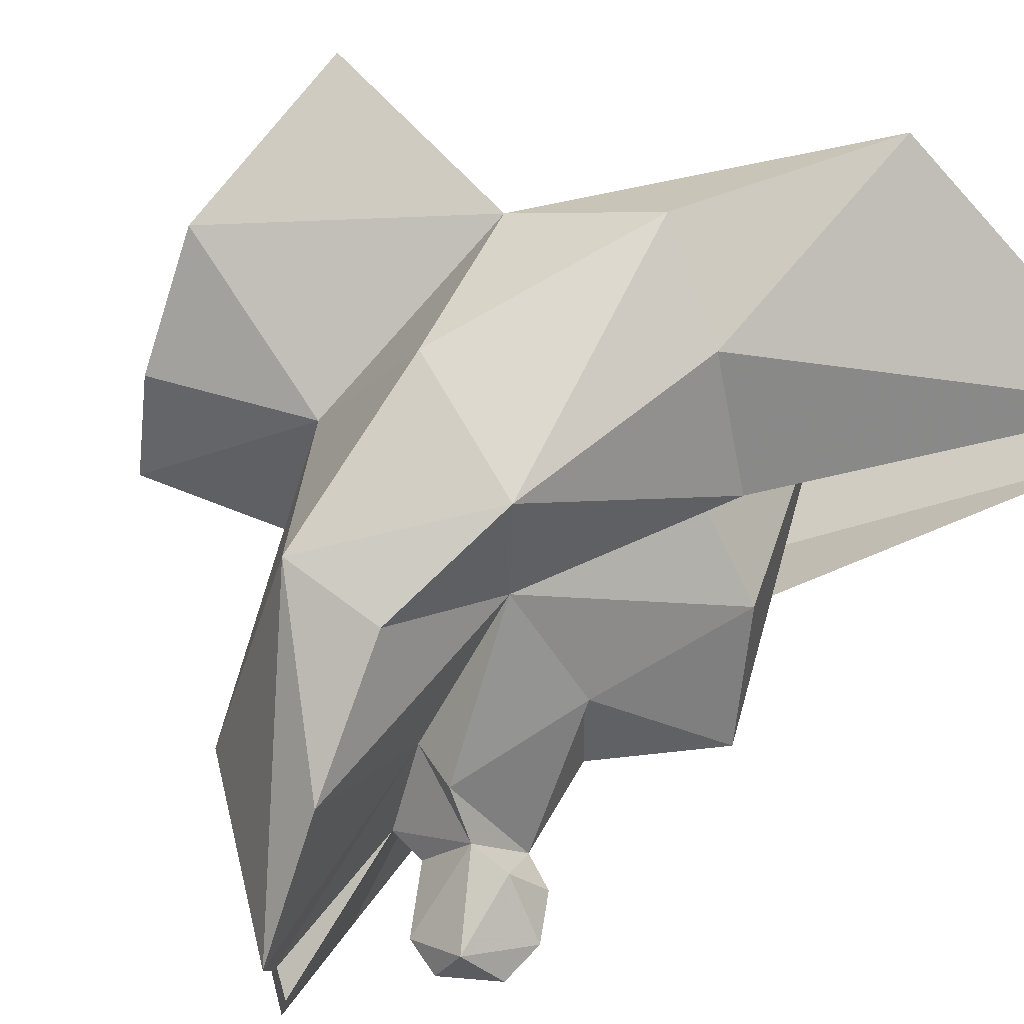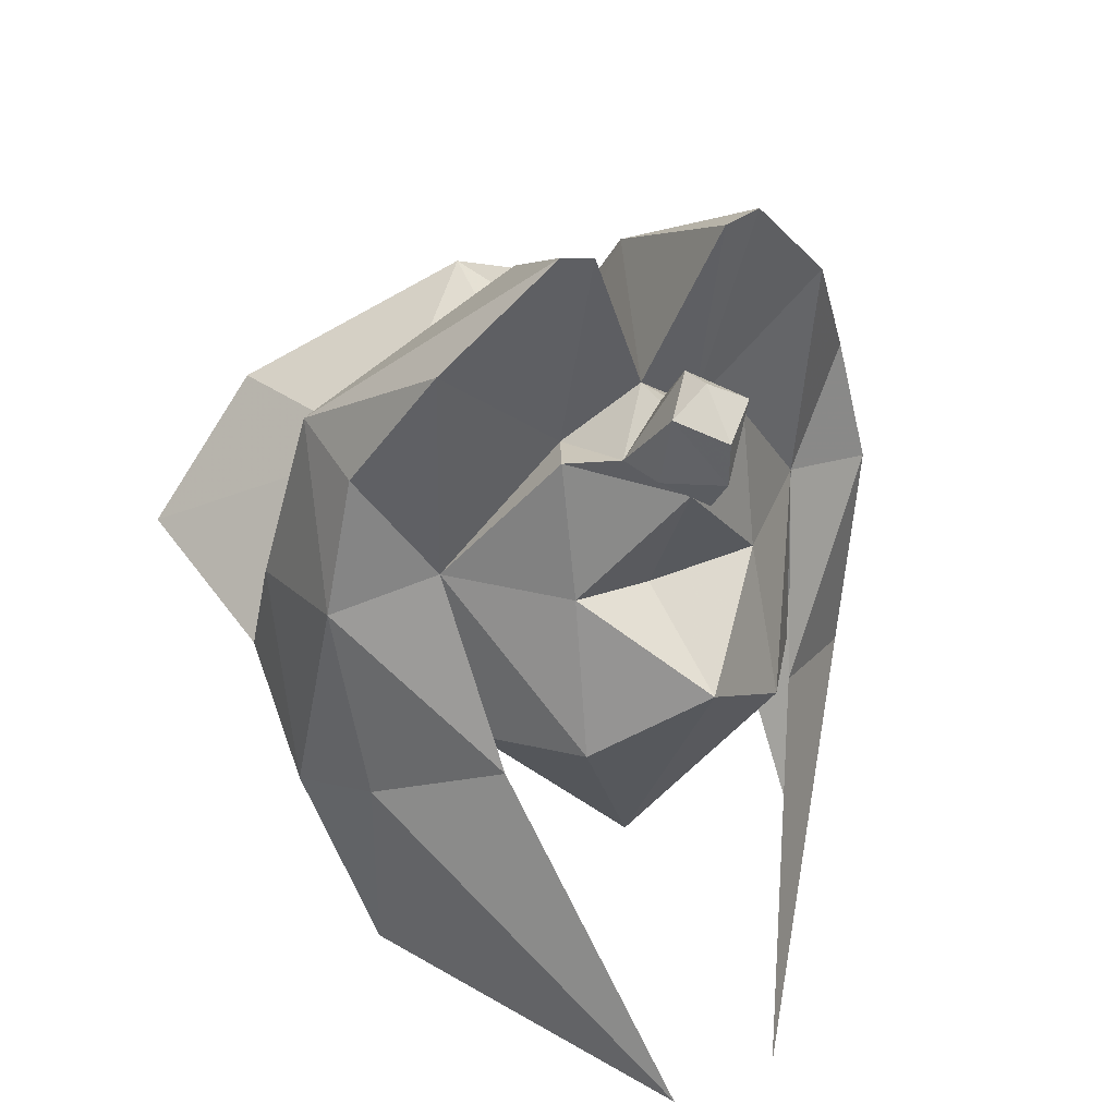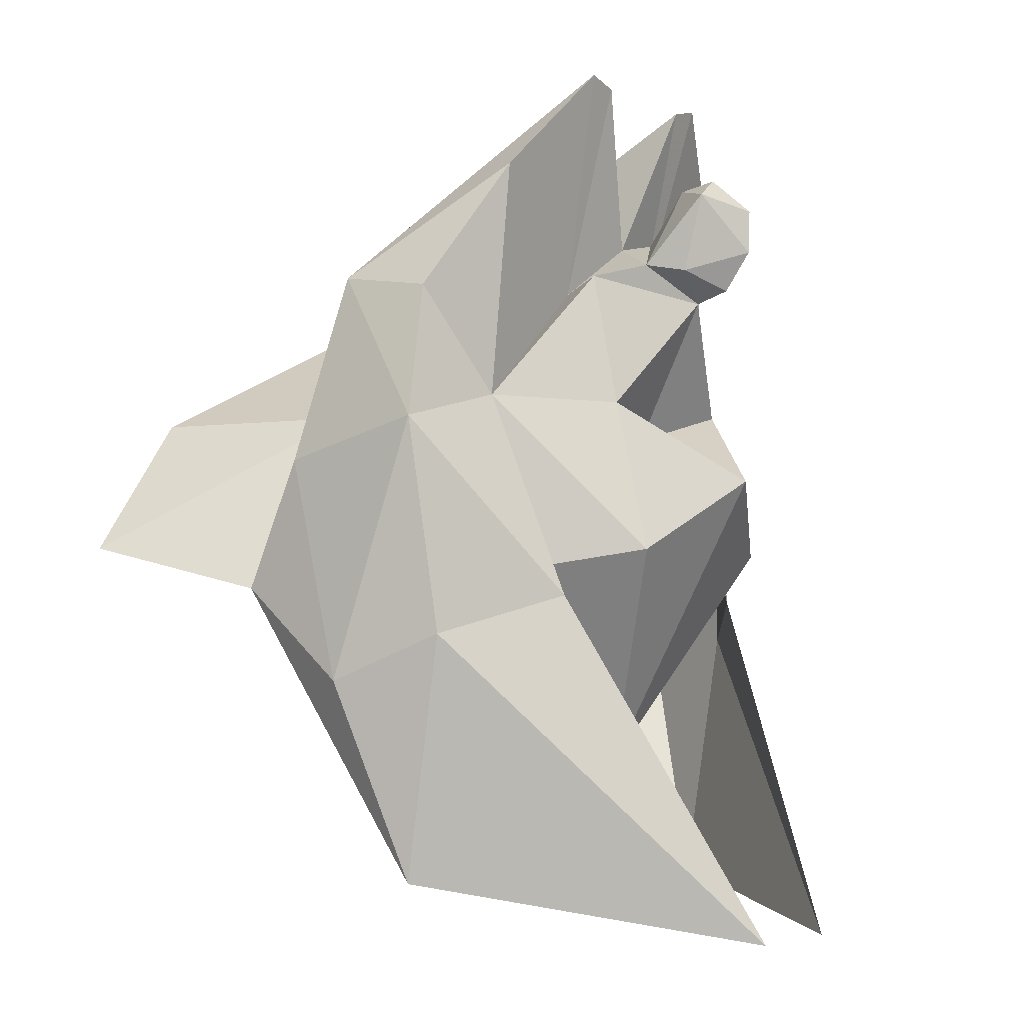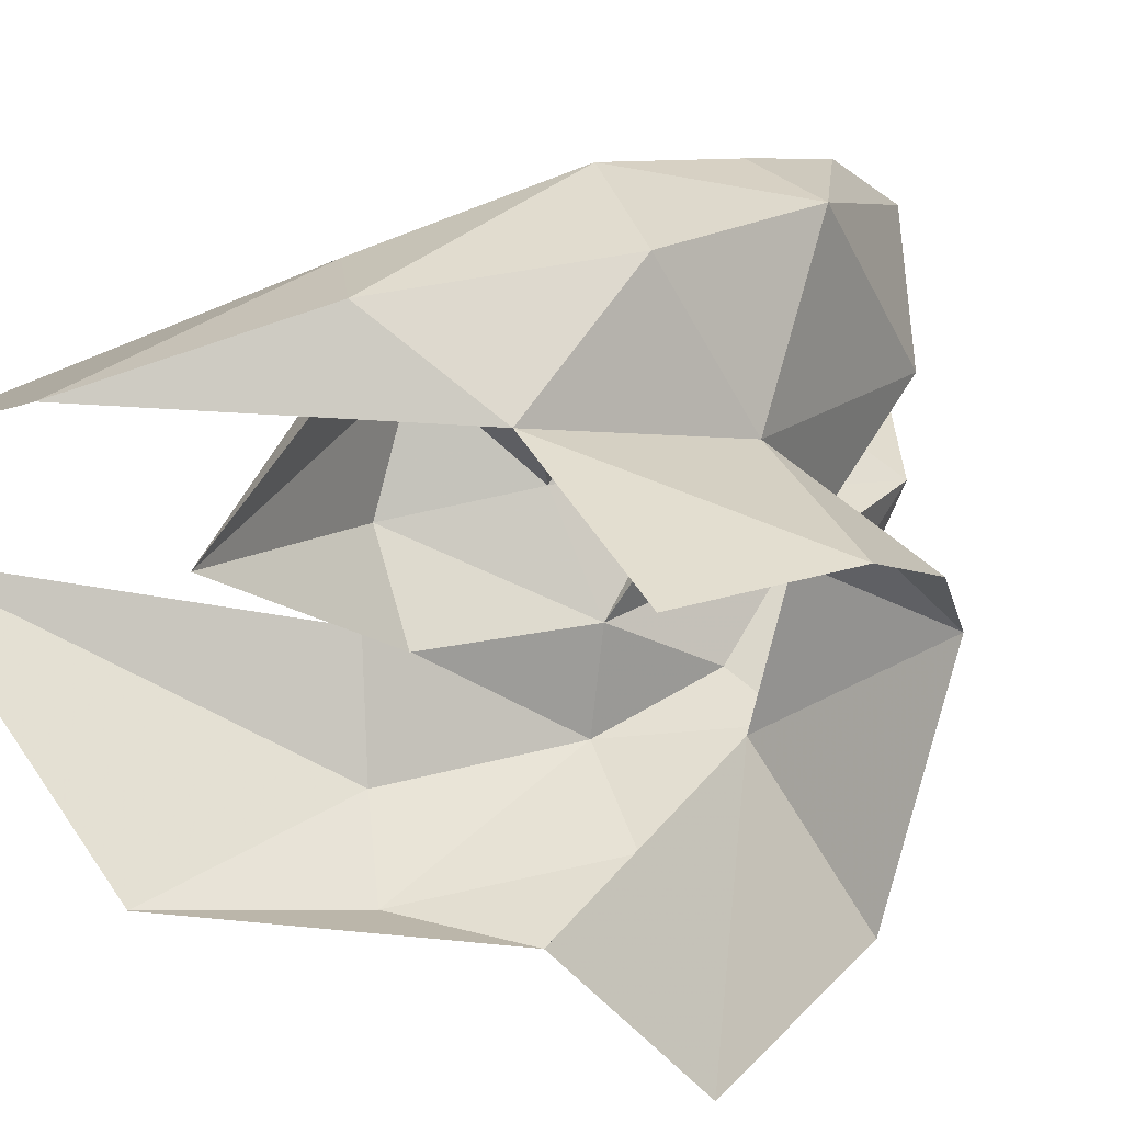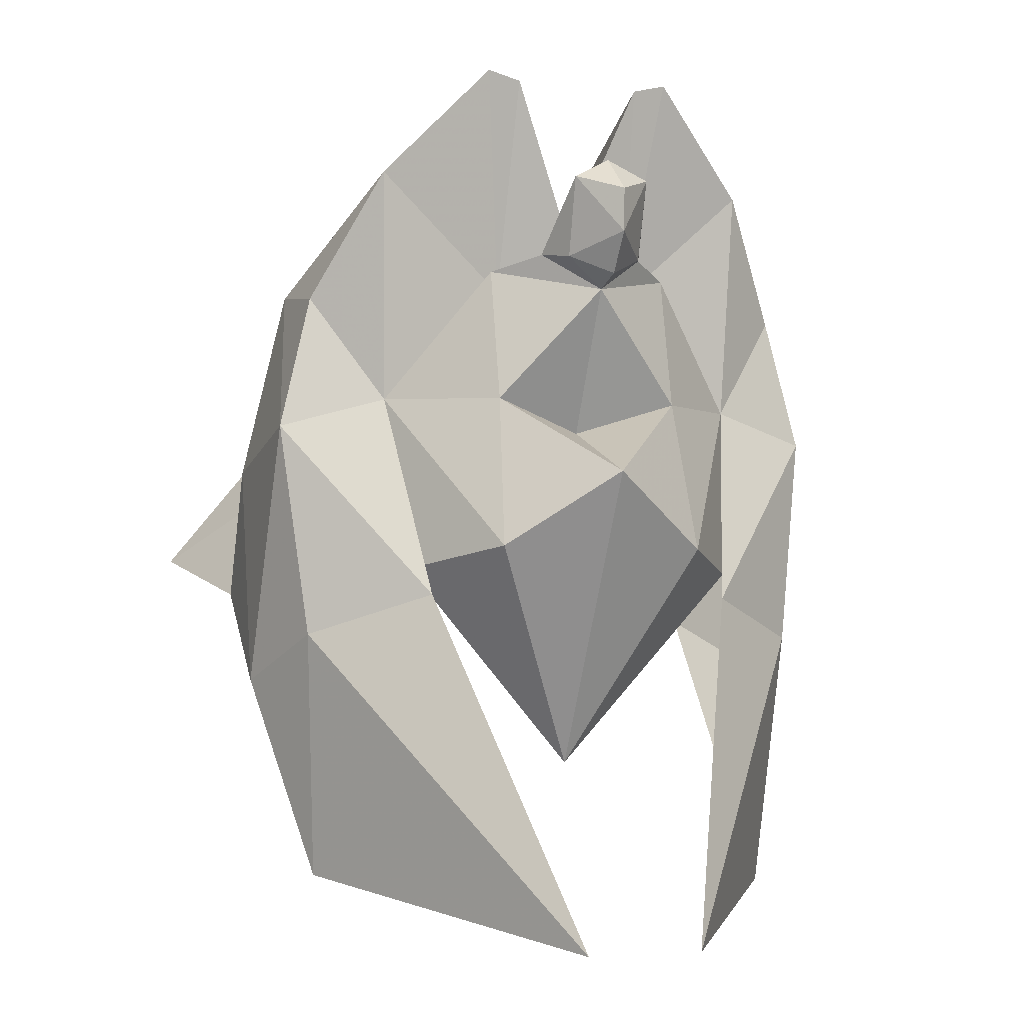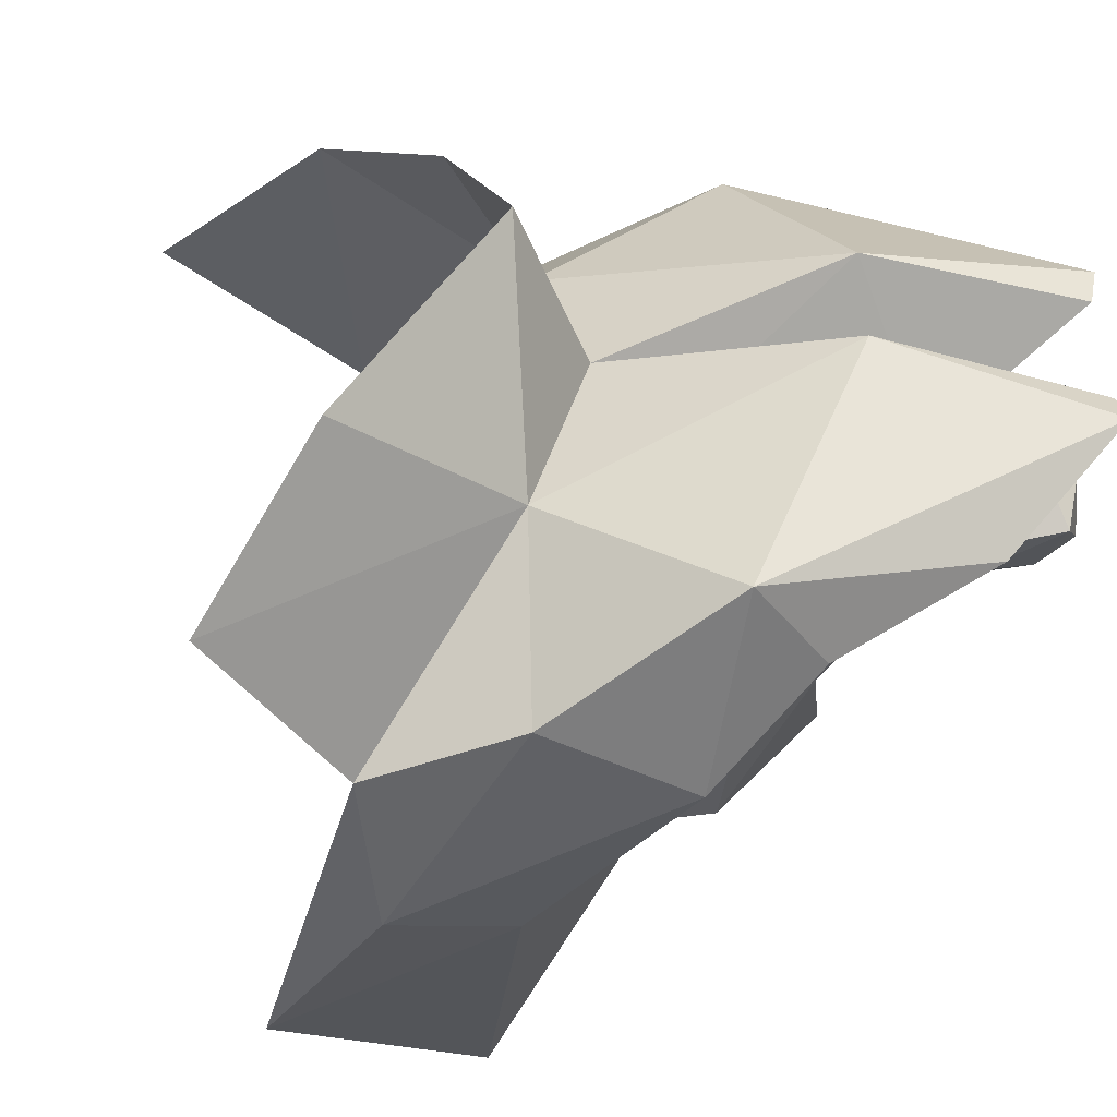
<metadata>
{"format":"obj","ext":"obj","renderer":"f3d","projection":"perspective","resolution":1024,"background":"white","views":[{"elev":69.5,"azim":45.2,"up":"+Y"},{"elev":35.6,"azim":62.6,"up":"+Z"},{"elev":-4.1,"azim":35.9,"up":"+Z"},{"elev":37.5,"azim":-120.8,"up":"+Y"},{"elev":-4.4,"azim":70.5,"up":"+Z"},{"elev":-50.7,"azim":-44.0,"up":"+Y"}]}
</metadata>
<code>
g common_shoulder_44050
v 5.831 0.7964 6.187
v 5.335 -0.6982 4.997
v 6.454 -0.5694 9.54
v 6.988 -1.213 2.416
v 7.876 -1.416 -0.8144
v 5.117 -3.25 2.52
v 5.57 0.7964 -5.434
v 5.799 -2.878 -1.224
v 6.393 -1.213 5.252
v 6.461 -1.28 9.72
v 5.751 -3.466 7.445
v 6.454 2.162 9.54
v 5.335 2.291 4.997
v 6.988 2.806 2.416
v 5.117 4.851 2.52
v 7.876 3.008 -0.8144
v 5.887 4.521 -1.231
v 6.393 2.806 5.252
v 6.461 2.873 9.72
v 5.552 4.988 7.462
v 0.2102 -2.353 2.421
v -2.438 0.7964 4.811
v 0.5903 0.7964 3.483
v 7.996 0.00232 5.392
v 8.575 0.7964 4.972
v 7.844 0.7964 4.751
v 4.413 -4.76 4.782
v 5.117 -3.25 2.52
v 4.58 -5.455 1.912
v 9.035 0.7964 0.7244
v 6.329 0.7964 1.783
v 8.443 -0.01659 7.028
v 9.152 0.7964 5.772
v 7.204 -0.3332 5.538
v 9.181 0.7964 6.682
v 8.247 0.7964 7.476
v -3.712 -6.229 -0.645
v 0.3257 -5.581 -1.617
v 2.437 0.7964 4.517
v 2.799 -0.3878 7.549
v 6.454 -0.5694 9.54
v 6.461 -1.28 9.72
v 5.831 0.7964 6.187
v 7.459 0.7964 7.333
v 1.576 -5.607 1.121
v 2.73 -5.638 -3.618
v 3.802 -4.439 -7.895
v 6.596 0.7964 6.19
v 2.399 -4.84 5.091
v 4.913 -4.883 -2.637
v 6.543 -2.581 -1.808
v 5.751 -3.466 7.445
v 10.14 -0.4266 -9.13
v 0.2102 3.946 2.421
v -3.072 2.78 3.783
v -3.987 4.516 1.602
v 7.996 1.591 5.392
v 4.413 6.353 4.782
v 4.58 7.048 1.912
v 5.117 4.851 2.52
v 8.443 1.609 7.028
v 7.204 1.926 5.538
v -4.267 5.394 -2.416
v 0.28 5.766 -2.148
v 2.799 1.981 7.549
v 6.461 2.873 9.72
v 6.454 2.162 9.54
v 4.277 6.032 -8.232
v 2.73 7.231 -3.618
v 1.576 7.2 1.121
v 2.399 6.433 5.091
v 4.913 6.476 -2.637
v 6.543 4.196 -1.808
v 5.552 4.988 7.462
v 10.14 2.02 -9.13
v -3.923 -3.747 2.344
f 2 1 3
f 5 4 6
f 7 5 8
f 6 8 5
f 6 4 9
f 10 2 3
f 11 2 10
f 6 9 2
f 11 6 2
f 12 1 13
f 15 14 16
f 17 16 7
f 16 17 15
f 18 14 15
f 12 13 19
f 19 13 20
f 13 18 15
f 13 15 20
f 22 21 23
f 25 24 26
f 28 27 29
f 7 30 5
f 4 30 31
f 33 32 24
f 34 9 26
f 4 31 26
f 33 35 32
f 32 35 36
f 21 37 38
f 4 26 9
f 4 5 30
f 39 23 40
f 41 40 42
f 39 40 43
f 41 43 40
f 23 21 40
f 34 2 9
f 44 34 32
f 45 38 46
f 47 46 38
f 34 26 24
f 34 24 32
f 2 34 1
f 48 1 34
f 48 34 44
f 36 44 32
f 25 33 24
f 27 49 29
f 45 29 49
f 47 50 46
f 50 51 29
f 49 21 45
f 38 45 21
f 50 29 46
f 45 46 29
f 52 49 27
f 21 49 40
f 28 52 27
f 42 49 52
f 51 50 53
f 51 28 29
f 53 50 47
f 55 54 56
f 26 57 25
f 59 58 60
f 16 30 7
f 31 30 14
f 57 61 33
f 26 18 62
f 26 31 14
f 61 35 33
f 36 35 61
f 64 63 56
f 18 26 14
f 30 16 14
f 65 23 39
f 66 65 67
f 67 65 43
f 39 43 65
f 65 54 23
f 18 13 62
f 61 62 44
f 64 56 54
f 68 64 69
f 70 69 64
f 57 26 62
f 61 57 62
f 48 62 1
f 13 1 62
f 44 62 48
f 61 44 36
f 57 33 25
f 70 71 59
f 58 59 71
f 69 72 68
f 59 73 72
f 64 54 70
f 71 70 54
f 70 59 69
f 72 69 59
f 58 71 74
f 65 71 54
f 58 74 60
f 75 72 73
f 59 60 73
f 68 72 75
f 66 74 71
f 76 37 21
f 23 54 22
f 76 21 22
f 22 54 55
f 65 66 71
f 40 49 42

</code>
